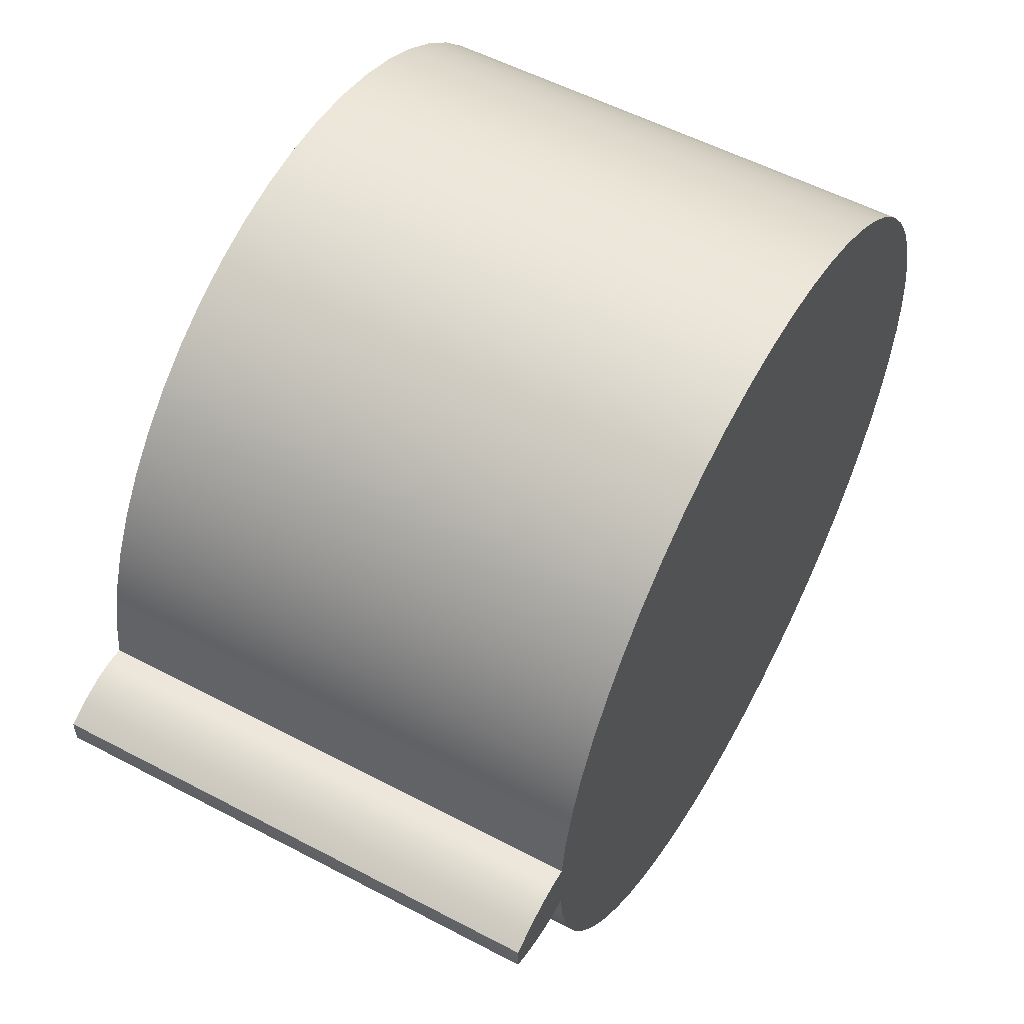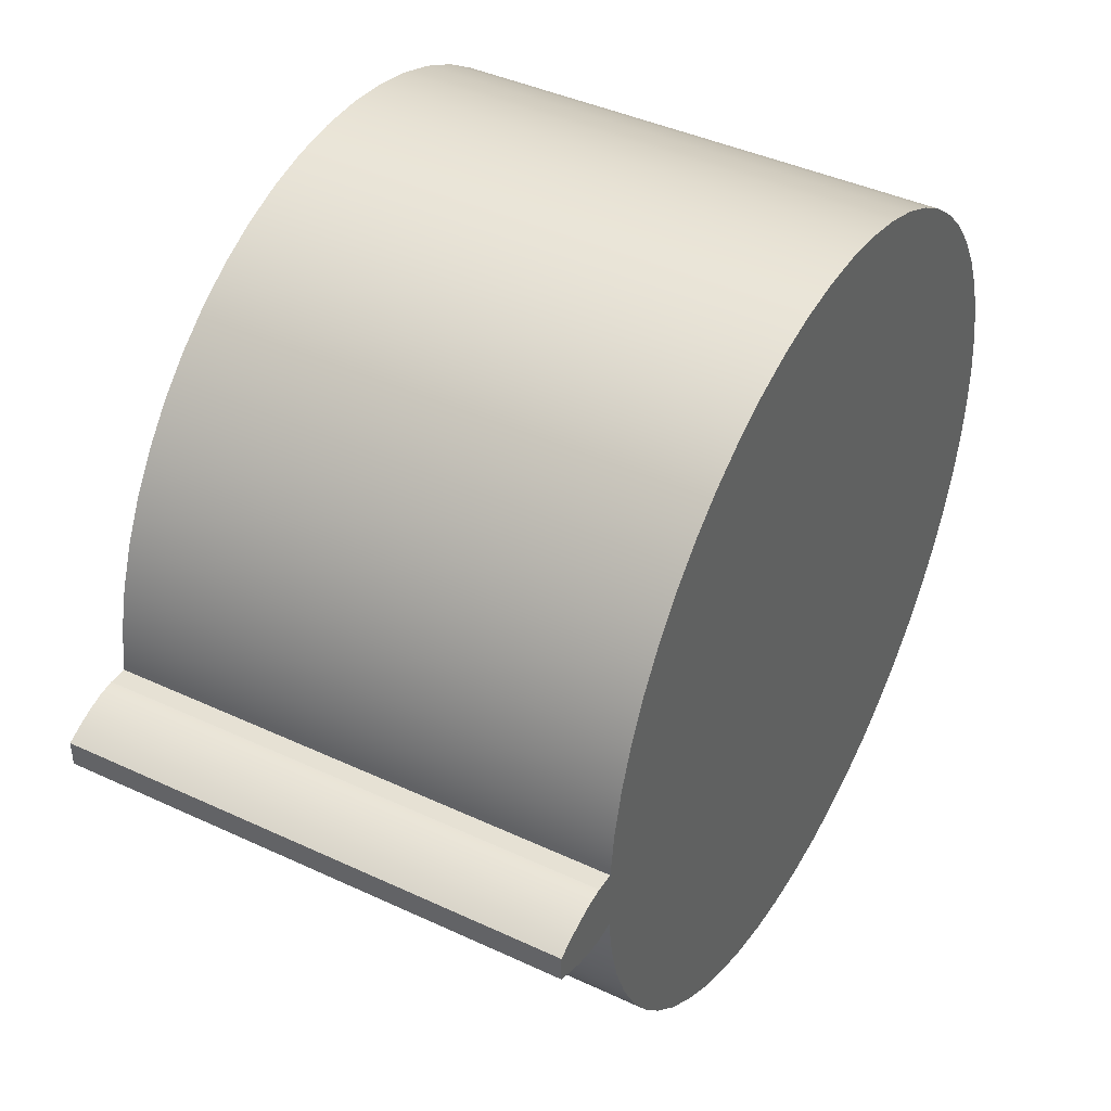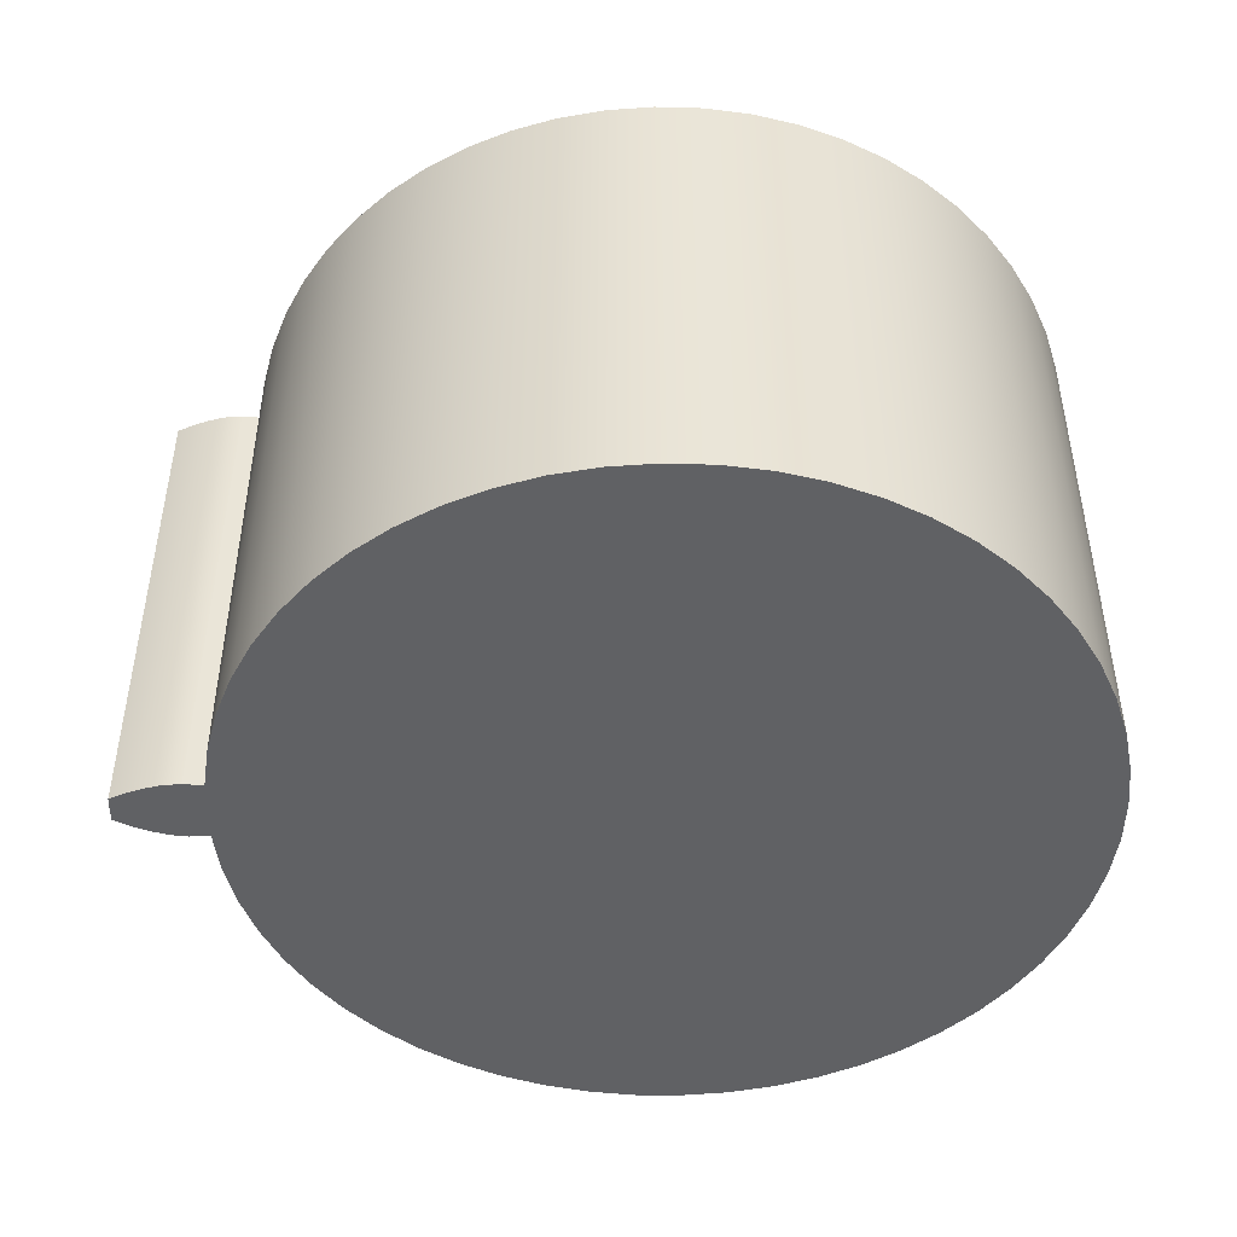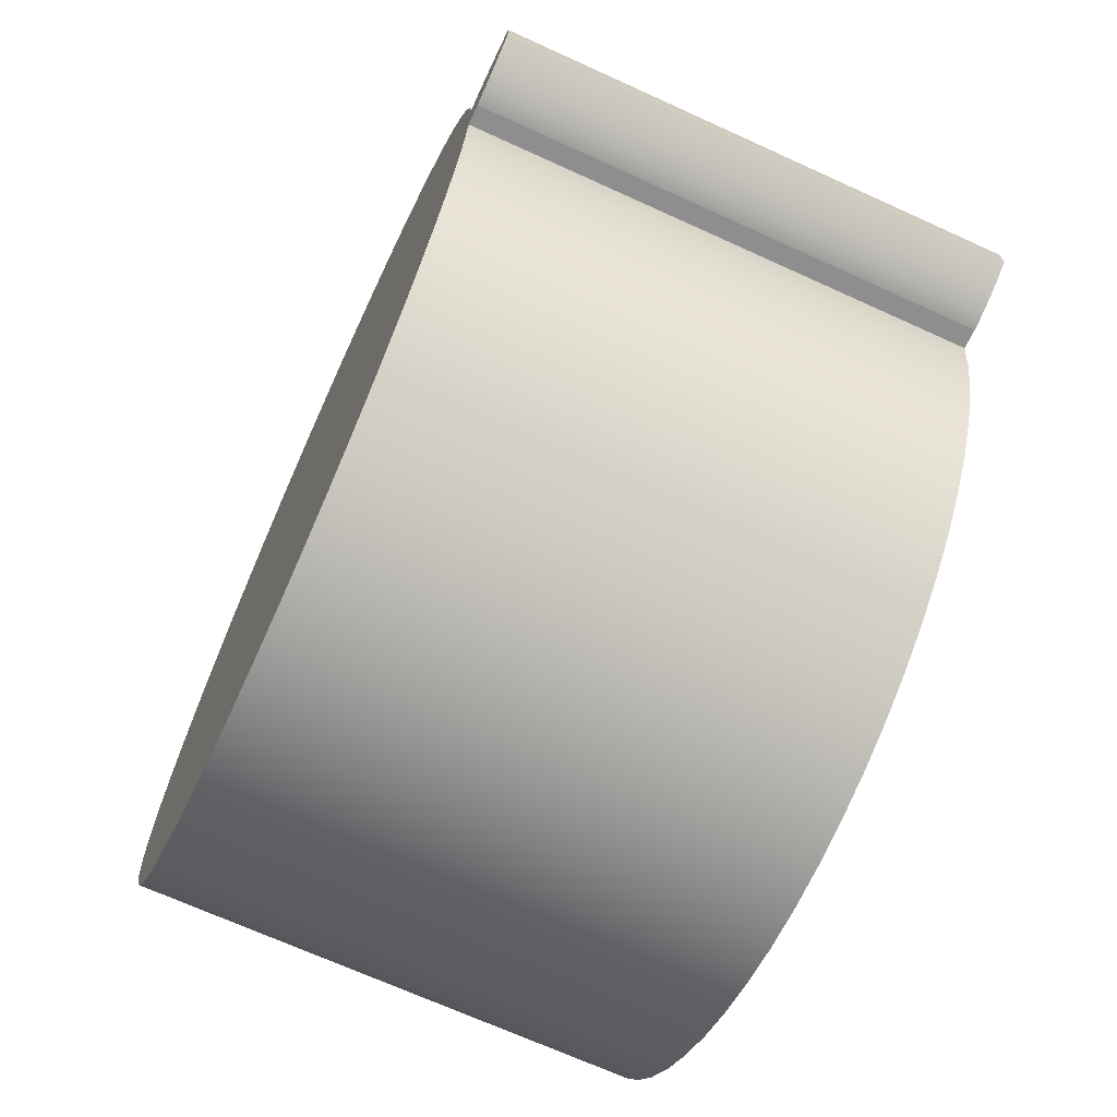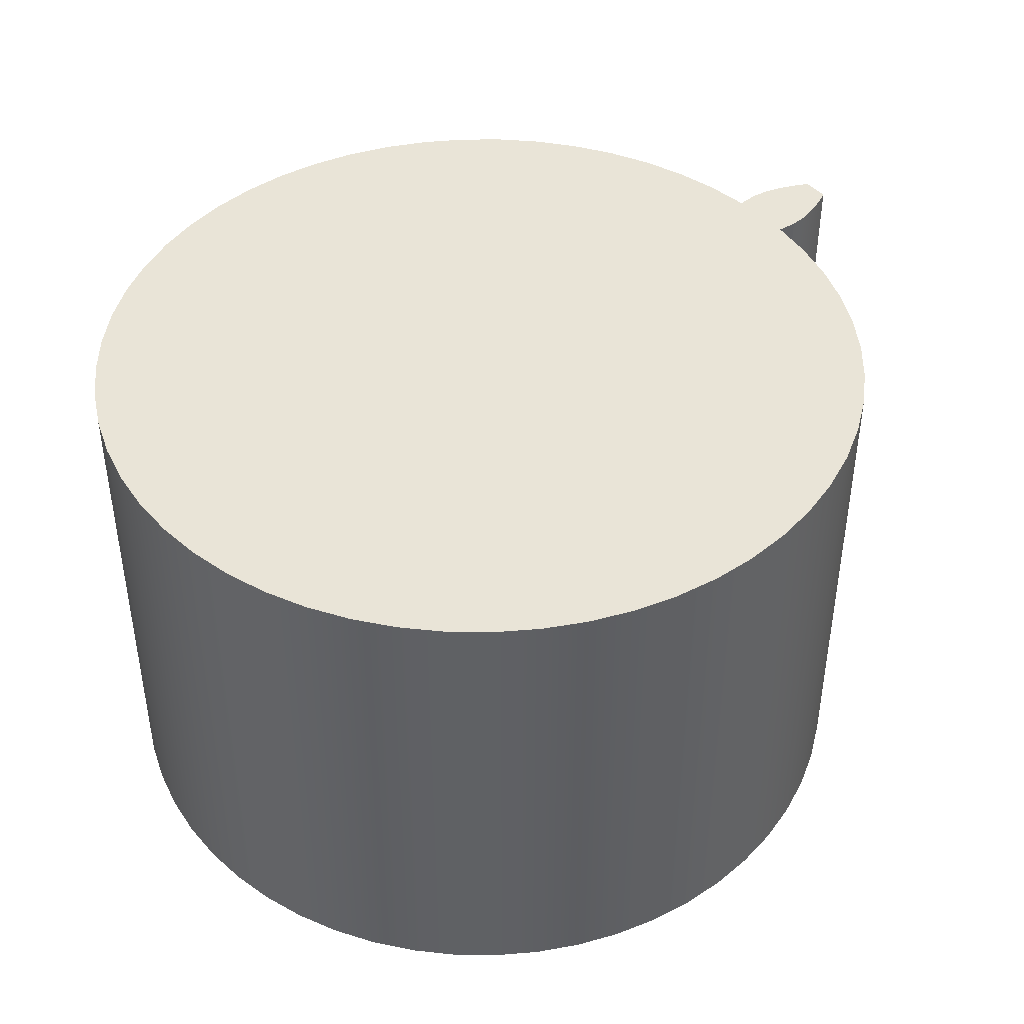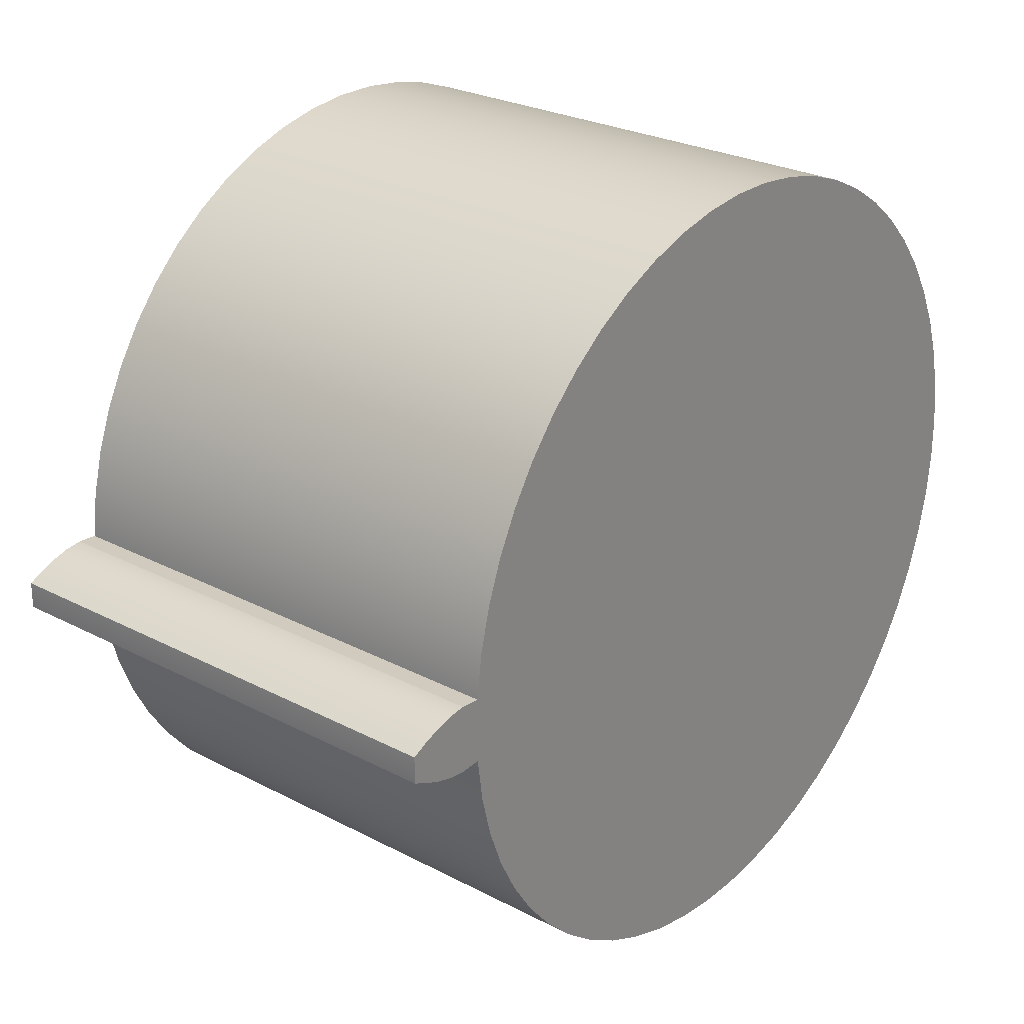
<metadata>
{"format":"obj","ext":"obj","renderer":"f3d","projection":"perspective","resolution":1024,"background":"white","views":[{"elev":55.3,"azim":119.0,"up":"+Y"},{"elev":42.4,"azim":119.1,"up":"+Y"},{"elev":-46.8,"azim":178.9,"up":"+Z"},{"elev":-69.4,"azim":65.5,"up":"+Y"},{"elev":43.4,"azim":-38.1,"up":"+Z"},{"elev":26.6,"azim":129.2,"up":"+Y"}]}
</metadata>
<code>
v 1.444 -0.03987 0
v 1.444 -0.01329 0
v 1.444 0.01329 0
v 1.444 0.03987 0
v 1.444 0.03987 1.5
v 1.444 0.01329 1.5
v 1.444 -0.01329 1.5
v 1.444 -0.03987 1.5
v 1.444 0.03987 0
v 1.398 0.0624 0
v 1.35 0.08101 0
v 1.3 0.09459 0
v 1.249 0.1002 0
v 1.249 0.1002 1.5
v 1.3 0.09459 1.5
v 1.35 0.08101 1.5
v 1.398 0.0624 1.5
v 1.444 0.03987 1.5
v 1.249 -0.1002 0
v 1.3 -0.09459 0
v 1.35 -0.08101 0
v 1.398 -0.0624 0
v 1.444 -0.03987 0
v 1.444 -0.03987 1.5
v 1.398 -0.0624 1.5
v 1.35 -0.08101 1.5
v 1.3 -0.09459 1.5
v 1.249 -0.1002 1.5
v 1.249 0.1002 0
v 1.191 0.09557 0
v 1.191 0.09557 1.5
v 1.249 0.1002 1.5
v 1.191 -0.09557 0
v 1.249 -0.1002 0
v 1.249 -0.1002 1.5
v 1.191 -0.09557 1.5
v 1.191 0.09557 1.5
v 1.173 0.2273 1.5
v 1.14 0.3561 1.5
v 1.093 0.4806 1.5
v 1.033 0.5991 1.5
v 0.9604 0.7102 1.5
v 0.8755 0.8125 1.5
v 0.7799 0.9047 1.5
v 0.6745 0.9858 1.5
v 0.5608 1.055 1.5
v 0.4402 1.11 1.5
v 0.3141 1.152 1.5
v 0.1841 1.18 1.5
v 0.05188 1.193 1.5
v -0.08102 1.192 1.5
v -0.2129 1.175 1.5
v -0.3422 1.144 1.5
v -0.4672 1.099 1.5
v -0.5864 1.041 1.5
v -0.6984 0.969 1.5
v -0.8017 0.8854 1.5
v -0.8951 0.7908 1.5
v -0.9774 0.6865 1.5
v -1.048 0.5737 1.5
v -1.105 0.4537 1.5
v -1.148 0.3282 1.5
v -1.178 0.1985 1.5
v -1.193 0.06645 1.5
v -1.193 -0.06645 1.5
v -1.178 -0.1985 1.5
v -1.148 -0.3282 1.5
v -1.105 -0.4537 1.5
v -1.048 -0.5737 1.5
v -0.9774 -0.6865 1.5
v -0.8951 -0.7908 1.5
v -0.8017 -0.8854 1.5
v -0.6984 -0.969 1.5
v -0.5864 -1.041 1.5
v -0.4672 -1.099 1.5
v -0.3422 -1.144 1.5
v -0.2129 -1.175 1.5
v -0.08102 -1.192 1.5
v 0.05188 -1.193 1.5
v 0.1841 -1.18 1.5
v 0.3141 -1.152 1.5
v 0.4402 -1.11 1.5
v 0.5608 -1.055 1.5
v 0.6745 -0.9858 1.5
v 0.7799 -0.9047 1.5
v 0.8755 -0.8125 1.5
v 0.9604 -0.7102 1.5
v 1.033 -0.5991 1.5
v 1.093 -0.4806 1.5
v 1.14 -0.3561 1.5
v 1.173 -0.2273 1.5
v 1.191 -0.09557 1.5
v 1.249 -0.1002 1.5
v 1.3 -0.09459 1.5
v 1.35 -0.08101 1.5
v 1.398 -0.0624 1.5
v 1.444 -0.03987 1.5
v 1.444 -0.01329 1.5
v 1.444 0.01329 1.5
v 1.444 0.03987 1.5
v 1.398 0.0624 1.5
v 1.35 0.08101 1.5
v 1.3 0.09459 1.5
v 1.249 0.1002 1.5
v 1.191 -0.09557 0
v 1.173 -0.2273 0
v 1.14 -0.3561 0
v 1.093 -0.4806 0
v 1.033 -0.5991 0
v 0.9604 -0.7102 0
v 0.8755 -0.8125 0
v 0.7799 -0.9047 0
v 0.6745 -0.9858 0
v 0.5608 -1.055 0
v 0.4402 -1.11 0
v 0.3141 -1.152 0
v 0.1841 -1.18 0
v 0.05188 -1.193 0
v -0.08102 -1.192 0
v -0.2129 -1.175 0
v -0.3422 -1.144 0
v -0.4672 -1.099 0
v -0.5864 -1.041 0
v -0.6984 -0.969 0
v -0.8017 -0.8854 0
v -0.8951 -0.7908 0
v -0.9774 -0.6865 0
v -1.048 -0.5737 0
v -1.105 -0.4537 0
v -1.148 -0.3282 0
v -1.178 -0.1985 0
v -1.193 -0.06645 0
v -1.193 0.06645 0
v -1.178 0.1985 0
v -1.148 0.3282 0
v -1.105 0.4537 0
v -1.048 0.5737 0
v -0.9774 0.6865 0
v -0.8951 0.7908 0
v -0.8017 0.8854 0
v -0.6984 0.969 0
v -0.5864 1.041 0
v -0.4672 1.099 0
v -0.3422 1.144 0
v -0.2129 1.175 0
v -0.08102 1.192 0
v 0.05188 1.193 0
v 0.1841 1.18 0
v 0.3141 1.152 0
v 0.4402 1.11 0
v 0.5608 1.055 0
v 0.6745 0.9858 0
v 0.7799 0.9047 0
v 0.8755 0.8125 0
v 0.9604 0.7102 0
v 1.033 0.5991 0
v 1.093 0.4806 0
v 1.14 0.3561 0
v 1.173 0.2273 0
v 1.191 0.09557 0
v 1.249 0.1002 0
v 1.3 0.09459 0
v 1.35 0.08101 0
v 1.398 0.0624 0
v 1.444 0.03987 0
v 1.444 0.01329 0
v 1.444 -0.01329 0
v 1.444 -0.03987 0
v 1.398 -0.0624 0
v 1.35 -0.08101 0
v 1.3 -0.09459 0
v 1.249 -0.1002 0
v 1.191 0.09557 1.5
v 1.191 0.09557 0
v 1.173 0.2273 0
v 1.14 0.3561 0
v 1.093 0.4806 0
v 1.033 0.5991 0
v 0.9604 0.7102 0
v 0.8755 0.8125 0
v 0.7799 0.9047 0
v 0.6745 0.9858 0
v 0.5608 1.055 0
v 0.4402 1.11 0
v 0.3141 1.152 0
v 0.1841 1.18 0
v 0.05188 1.193 0
v -0.08102 1.192 0
v -0.2129 1.175 0
v -0.3422 1.144 0
v -0.4672 1.099 0
v -0.5864 1.041 0
v -0.6984 0.969 0
v -0.8017 0.8854 0
v -0.8951 0.7908 0
v -0.9774 0.6865 0
v -1.048 0.5737 0
v -1.105 0.4537 0
v -1.148 0.3282 0
v -1.178 0.1985 0
v -1.193 0.06645 0
v -1.193 -0.06645 0
v -1.178 -0.1985 0
v -1.148 -0.3282 0
v -1.105 -0.4537 0
v -1.048 -0.5737 0
v -0.9774 -0.6865 0
v -0.8951 -0.7908 0
v -0.8017 -0.8854 0
v -0.6984 -0.969 0
v -0.5864 -1.041 0
v -0.4672 -1.099 0
v -0.3422 -1.144 0
v -0.2129 -1.175 0
v -0.08102 -1.192 0
v 0.05188 -1.193 0
v 0.1841 -1.18 0
v 0.3141 -1.152 0
v 0.4402 -1.11 0
v 0.5608 -1.055 0
v 0.6745 -0.9858 0
v 0.7799 -0.9047 0
v 0.8755 -0.8125 0
v 0.9604 -0.7102 0
v 1.033 -0.5991 0
v 1.093 -0.4806 0
v 1.14 -0.3561 0
v 1.173 -0.2273 0
v 1.191 -0.09557 0
v 1.191 -0.09557 1.5
v 1.173 -0.2273 1.5
v 1.14 -0.3561 1.5
v 1.093 -0.4806 1.5
v 1.033 -0.5991 1.5
v 0.9604 -0.7102 1.5
v 0.8755 -0.8125 1.5
v 0.7799 -0.9047 1.5
v 0.6745 -0.9858 1.5
v 0.5608 -1.055 1.5
v 0.4402 -1.11 1.5
v 0.3141 -1.152 1.5
v 0.1841 -1.18 1.5
v 0.05188 -1.193 1.5
v -0.08102 -1.192 1.5
v -0.2129 -1.175 1.5
v -0.3422 -1.144 1.5
v -0.4672 -1.099 1.5
v -0.5864 -1.041 1.5
v -0.6984 -0.969 1.5
v -0.8017 -0.8854 1.5
v -0.8951 -0.7908 1.5
v -0.9774 -0.6865 1.5
v -1.048 -0.5737 1.5
v -1.105 -0.4537 1.5
v -1.148 -0.3282 1.5
v -1.178 -0.1985 1.5
v -1.193 -0.06645 1.5
v -1.193 0.06645 1.5
v -1.178 0.1985 1.5
v -1.148 0.3282 1.5
v -1.105 0.4537 1.5
v -1.048 0.5737 1.5
v -0.9774 0.6865 1.5
v -0.8951 0.7908 1.5
v -0.8017 0.8854 1.5
v -0.6984 0.969 1.5
v -0.5864 1.041 1.5
v -0.4672 1.099 1.5
v -0.3422 1.144 1.5
v -0.2129 1.175 1.5
v -0.08102 1.192 1.5
v 0.05188 1.193 1.5
v 0.1841 1.18 1.5
v 0.3141 1.152 1.5
v 0.4402 1.11 1.5
v 0.5608 1.055 1.5
v 0.6745 0.9858 1.5
v 0.7799 0.9047 1.5
v 0.8755 0.8125 1.5
v 0.9604 0.7102 1.5
v 1.033 0.5991 1.5
v 1.093 0.4806 1.5
v 1.14 0.3561 1.5
v 1.173 0.2273 1.5
f 8 1 7
f 7 1 2
f 7 2 6
f 6 2 3
f 6 3 5
f 5 3 4
f 9 10 18
f 18 10 17
f 17 10 11
f 17 11 16
f 16 11 12
f 16 12 15
f 15 12 13
f 15 13 14
f 19 20 28
f 28 20 27
f 27 20 21
f 27 21 26
f 26 21 22
f 26 22 25
f 25 22 23
f 25 23 24
f 29 30 32
f 32 30 31
f 33 34 36
f 36 34 35
f 38 63 37
f 37 63 64
f 37 64 65
f 63 38 62
f 62 38 39
f 62 39 61
f 61 39 40
f 61 40 60
f 60 40 41
f 60 41 59
f 59 41 42
f 59 42 58
f 58 42 43
f 58 43 57
f 57 43 44
f 57 44 56
f 56 44 45
f 56 45 55
f 55 45 46
f 55 46 54
f 54 46 47
f 54 47 53
f 53 47 48
f 53 48 52
f 52 48 49
f 52 49 51
f 51 49 50
f 37 65 92
f 92 65 66
f 92 66 91
f 91 66 67
f 91 67 90
f 90 67 68
f 90 68 89
f 89 68 69
f 89 69 88
f 88 69 70
f 88 70 87
f 87 70 71
f 87 71 86
f 86 71 72
f 86 72 85
f 85 72 73
f 85 73 84
f 84 73 74
f 84 74 83
f 83 74 75
f 83 75 82
f 82 75 76
f 82 76 81
f 81 76 77
f 81 77 80
f 80 77 78
f 80 78 79
f 92 93 37
f 37 93 104
f 104 93 103
f 103 93 94
f 103 94 95
f 103 95 102
f 102 95 96
f 102 96 101
f 101 96 98
f 101 98 99
f 96 97 98
f 99 100 101
f 106 131 105
f 105 131 132
f 105 132 160
f 160 132 133
f 160 133 134
f 131 106 130
f 130 106 107
f 130 107 129
f 129 107 108
f 129 108 128
f 128 108 109
f 128 109 127
f 127 109 110
f 127 110 126
f 126 110 111
f 126 111 125
f 125 111 112
f 125 112 124
f 124 112 113
f 124 113 123
f 123 113 114
f 123 114 122
f 122 114 115
f 122 115 121
f 121 115 116
f 121 116 120
f 120 116 117
f 120 117 119
f 119 117 118
f 160 134 159
f 159 134 135
f 159 135 158
f 158 135 136
f 158 136 157
f 157 136 137
f 157 137 156
f 156 137 138
f 156 138 155
f 155 138 139
f 155 139 154
f 154 139 140
f 154 140 153
f 153 140 141
f 153 141 152
f 152 141 142
f 152 142 151
f 151 142 143
f 151 143 150
f 150 143 144
f 150 144 149
f 149 144 145
f 149 145 148
f 148 145 146
f 148 146 147
f 105 160 172
f 172 160 161
f 172 161 162
f 163 170 162
f 162 170 171
f 162 171 172
f 170 163 169
f 169 163 164
f 169 164 167
f 167 164 166
f 166 164 165
f 167 168 169
f 173 174 284
f 284 174 175
f 284 175 283
f 283 175 176
f 283 176 282
f 282 176 177
f 282 177 281
f 281 177 178
f 281 178 280
f 280 178 179
f 280 179 279
f 279 179 180
f 279 180 278
f 278 180 181
f 278 181 277
f 277 181 182
f 277 182 276
f 276 182 183
f 276 183 275
f 275 183 184
f 275 184 274
f 274 184 185
f 274 185 273
f 273 185 186
f 273 186 272
f 272 186 187
f 272 187 271
f 271 187 188
f 271 188 270
f 270 188 189
f 270 189 269
f 269 189 190
f 269 190 268
f 268 190 191
f 268 191 267
f 267 191 192
f 267 192 266
f 266 192 193
f 266 193 265
f 265 193 194
f 265 194 264
f 264 194 195
f 264 195 263
f 263 195 196
f 263 196 262
f 262 196 197
f 262 197 261
f 261 197 198
f 261 198 260
f 260 198 199
f 260 199 259
f 259 199 200
f 259 200 258
f 258 200 201
f 258 201 257
f 257 201 202
f 257 202 256
f 256 202 203
f 256 203 255
f 255 203 204
f 255 204 254
f 254 204 205
f 254 205 253
f 253 205 206
f 253 206 252
f 252 206 207
f 252 207 251
f 251 207 208
f 251 208 250
f 250 208 209
f 250 209 249
f 249 209 210
f 249 210 248
f 248 210 211
f 248 211 247
f 247 211 212
f 247 212 246
f 246 212 213
f 246 213 245
f 245 213 214
f 245 214 244
f 244 214 215
f 244 215 243
f 243 215 216
f 243 216 242
f 242 216 217
f 242 217 241
f 241 217 218
f 241 218 240
f 240 218 219
f 240 219 239
f 239 219 220
f 239 220 238
f 238 220 221
f 238 221 237
f 237 221 222
f 237 222 236
f 236 222 223
f 236 223 235
f 235 223 224
f 235 224 234
f 234 224 225
f 234 225 233
f 233 225 226
f 233 226 232
f 232 226 227
f 232 227 231
f 231 227 228
f 231 228 230
f 230 228 229

</code>
